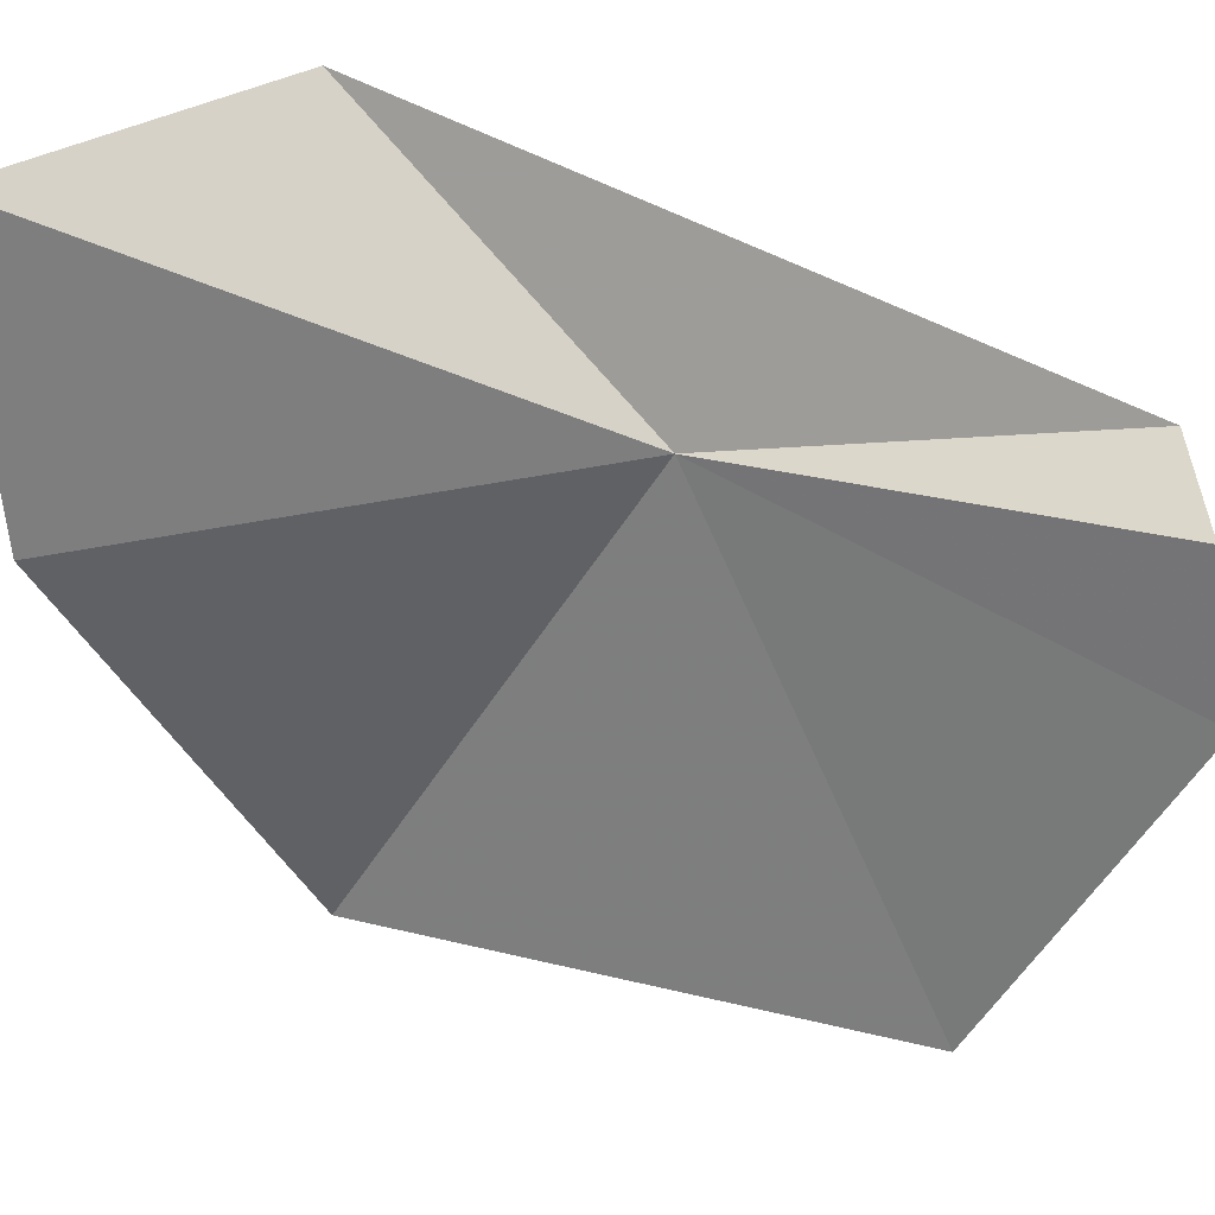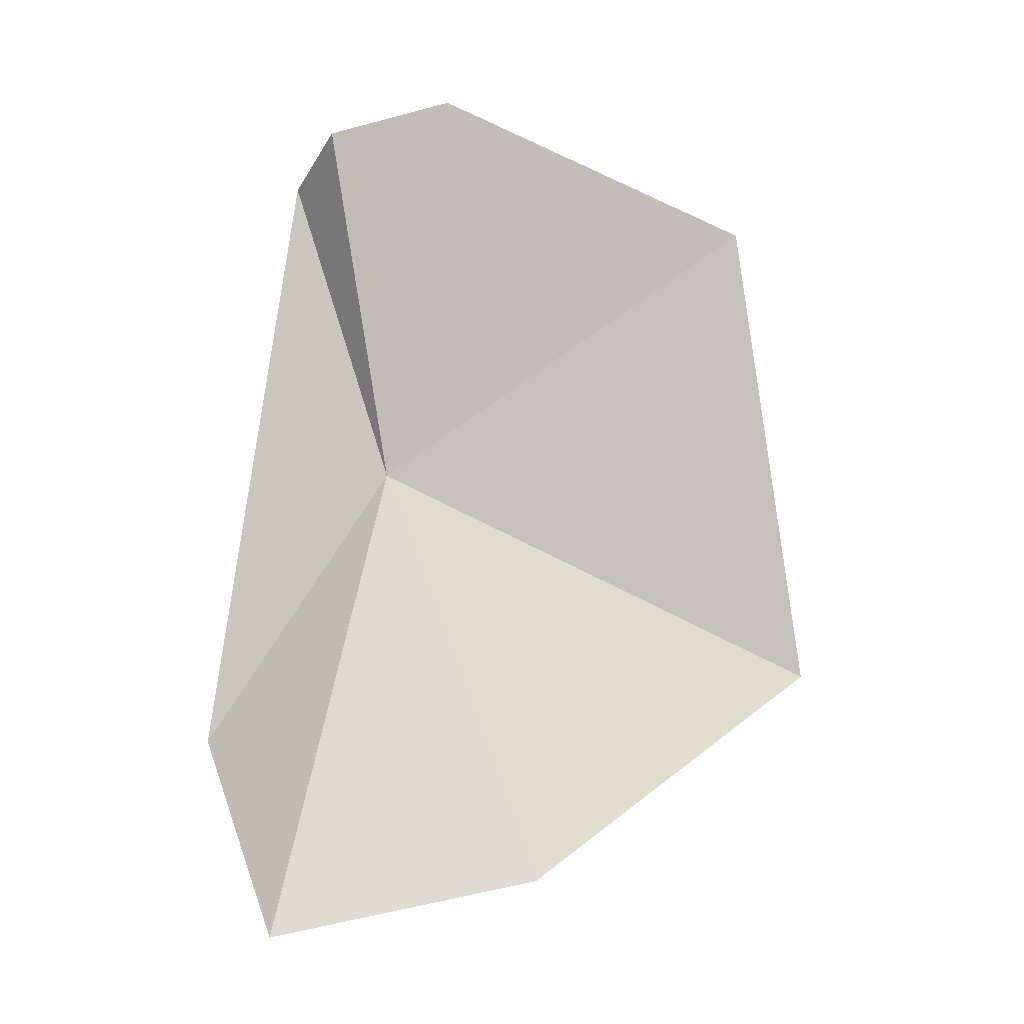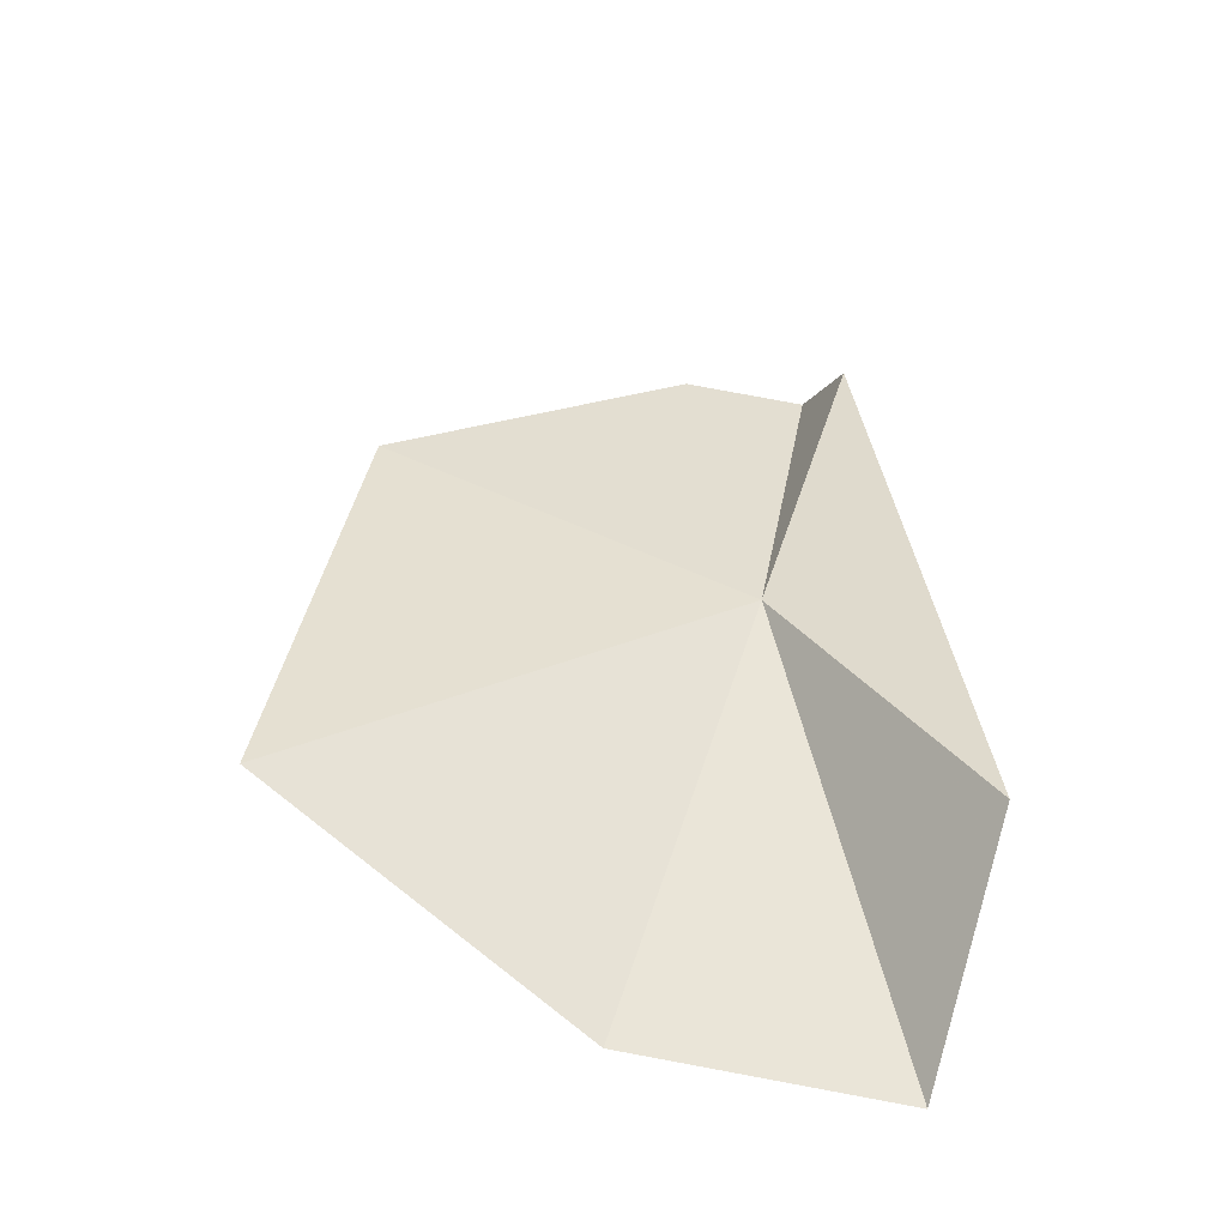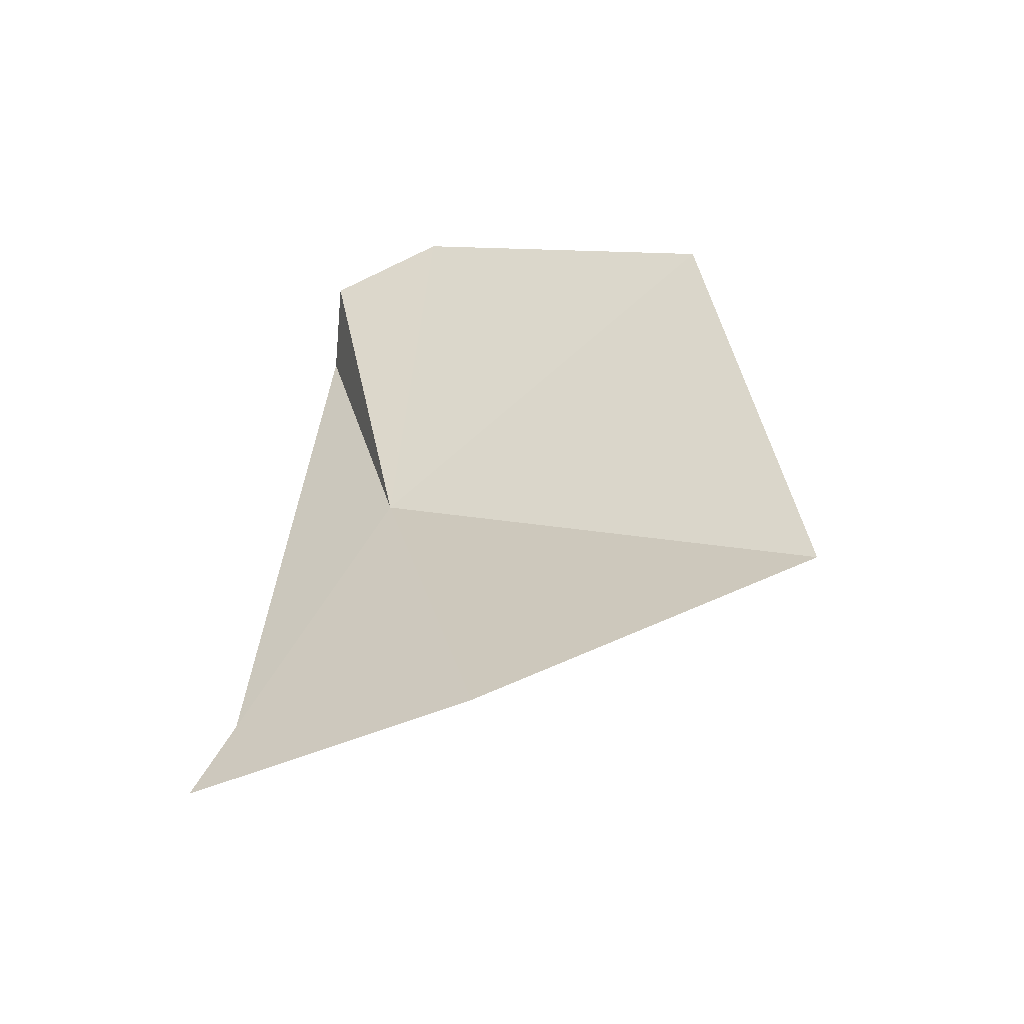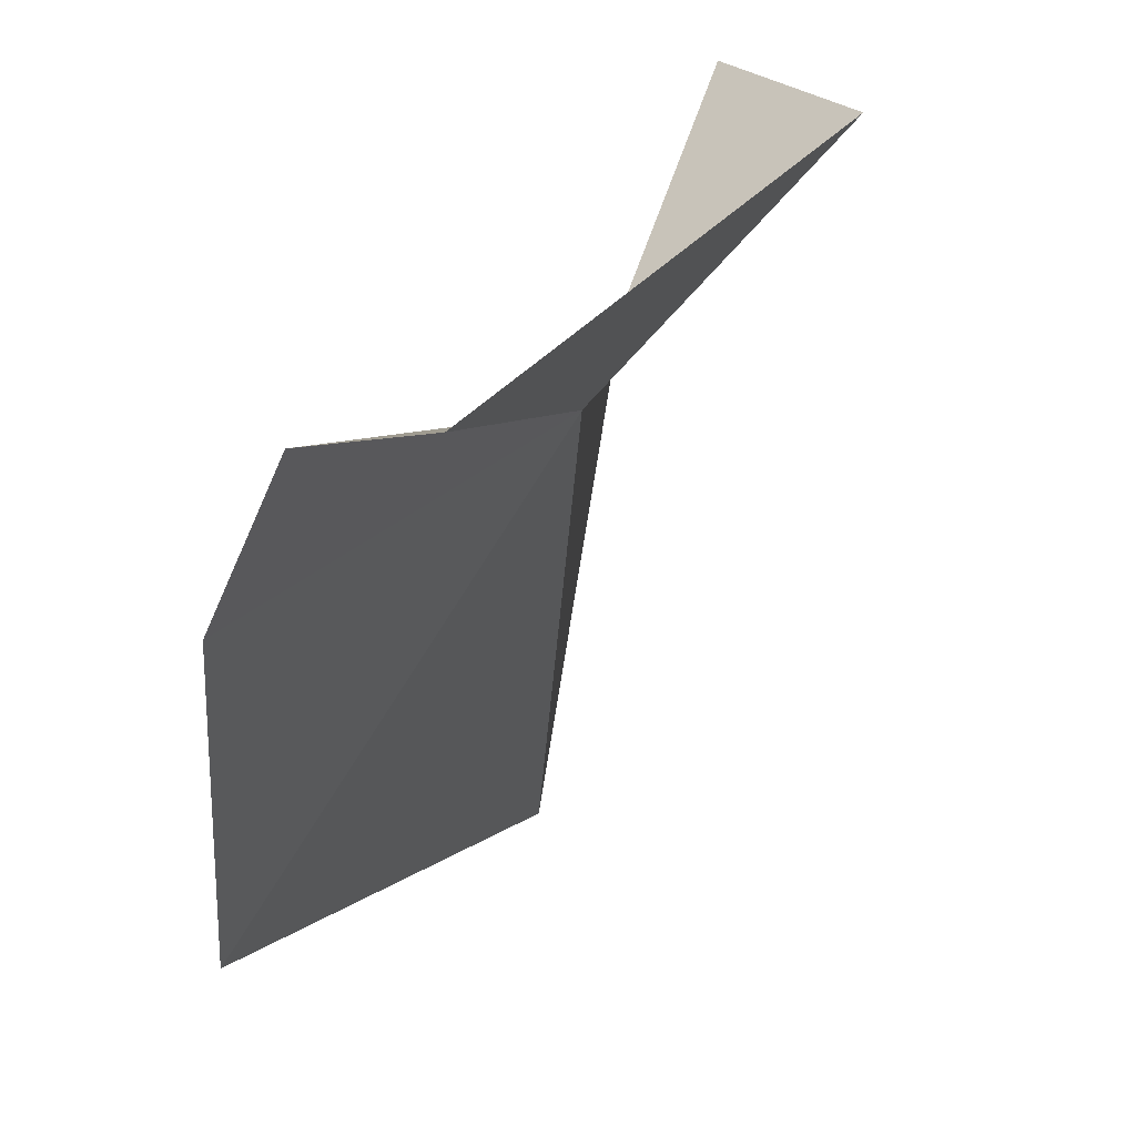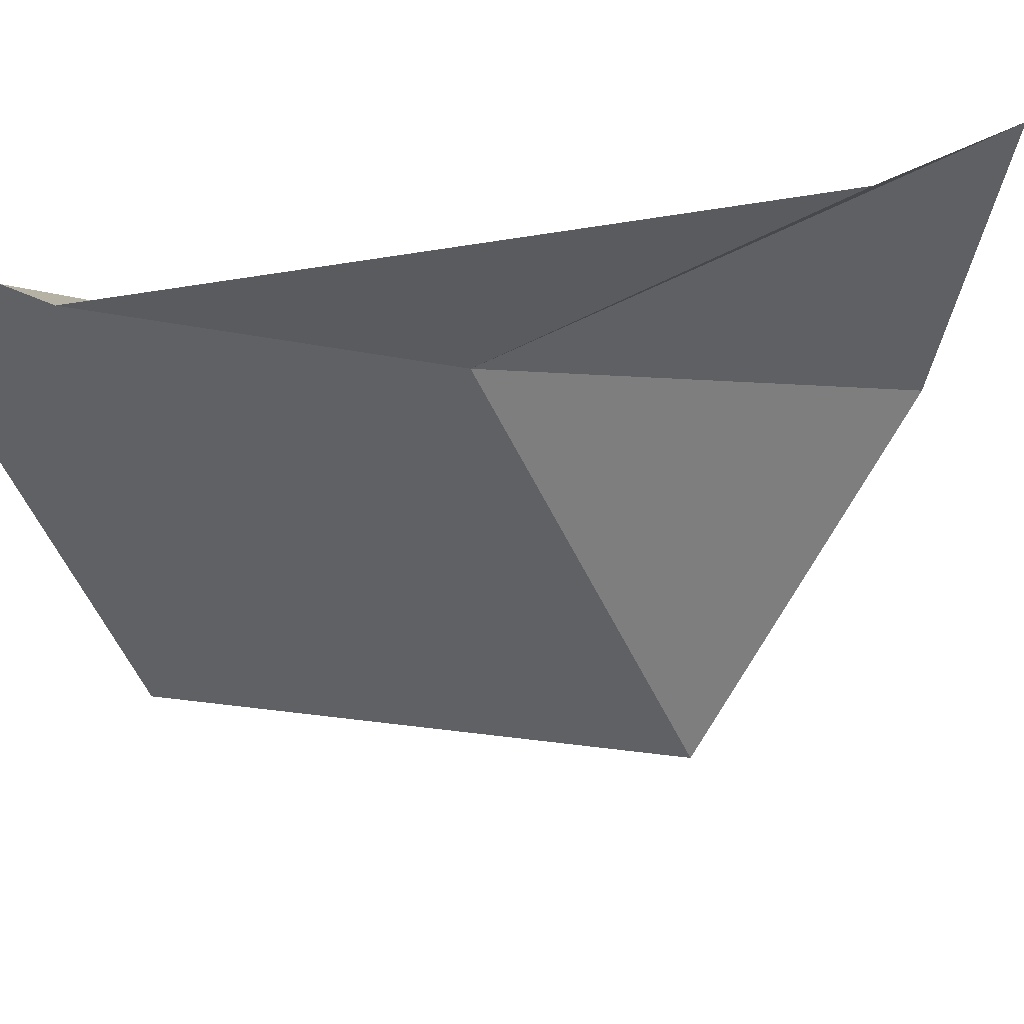
<metadata>
{"format":"obj","ext":"obj","renderer":"f3d","projection":"perspective","resolution":1024,"background":"white","views":[{"elev":47.9,"azim":-69.6,"up":"+Y"},{"elev":-3.5,"azim":-115.6,"up":"+Z"},{"elev":-46.2,"azim":71.1,"up":"+Z"},{"elev":-46.3,"azim":-89.7,"up":"+Z"},{"elev":21.0,"azim":24.5,"up":"+Y"},{"elev":23.3,"azim":81.6,"up":"+Y"}]}
</metadata>
<code>
v 64.51 85.75 27.53
v 65.26 86.95 25.45
v 64.89 86.37 29.81
v 64.28 86.31 30.13
v 63.99 85.47 30.39
v 63.88 86.89 24.13
v 63.4 83.24 29.44
v 63.52 82.58 25.95
v 63.36 85.02 24.49
f 1 2 6
f 1 6 9
f 1 9 8
f 1 3 2
f 1 8 7
f 1 4 3
f 1 7 5
f 1 5 4

</code>
